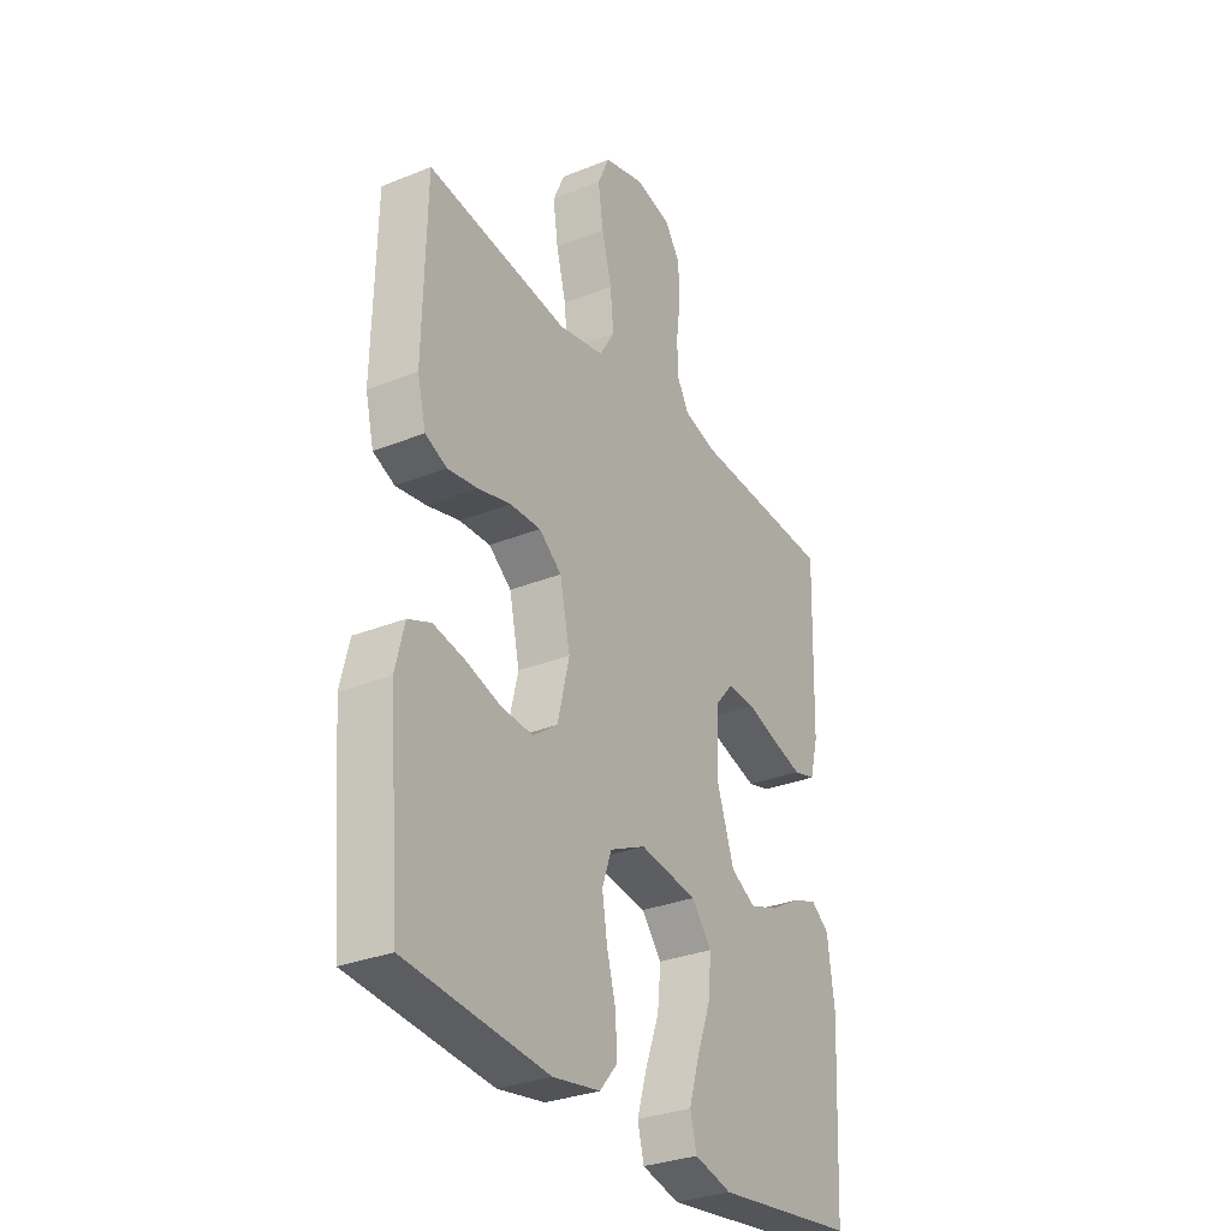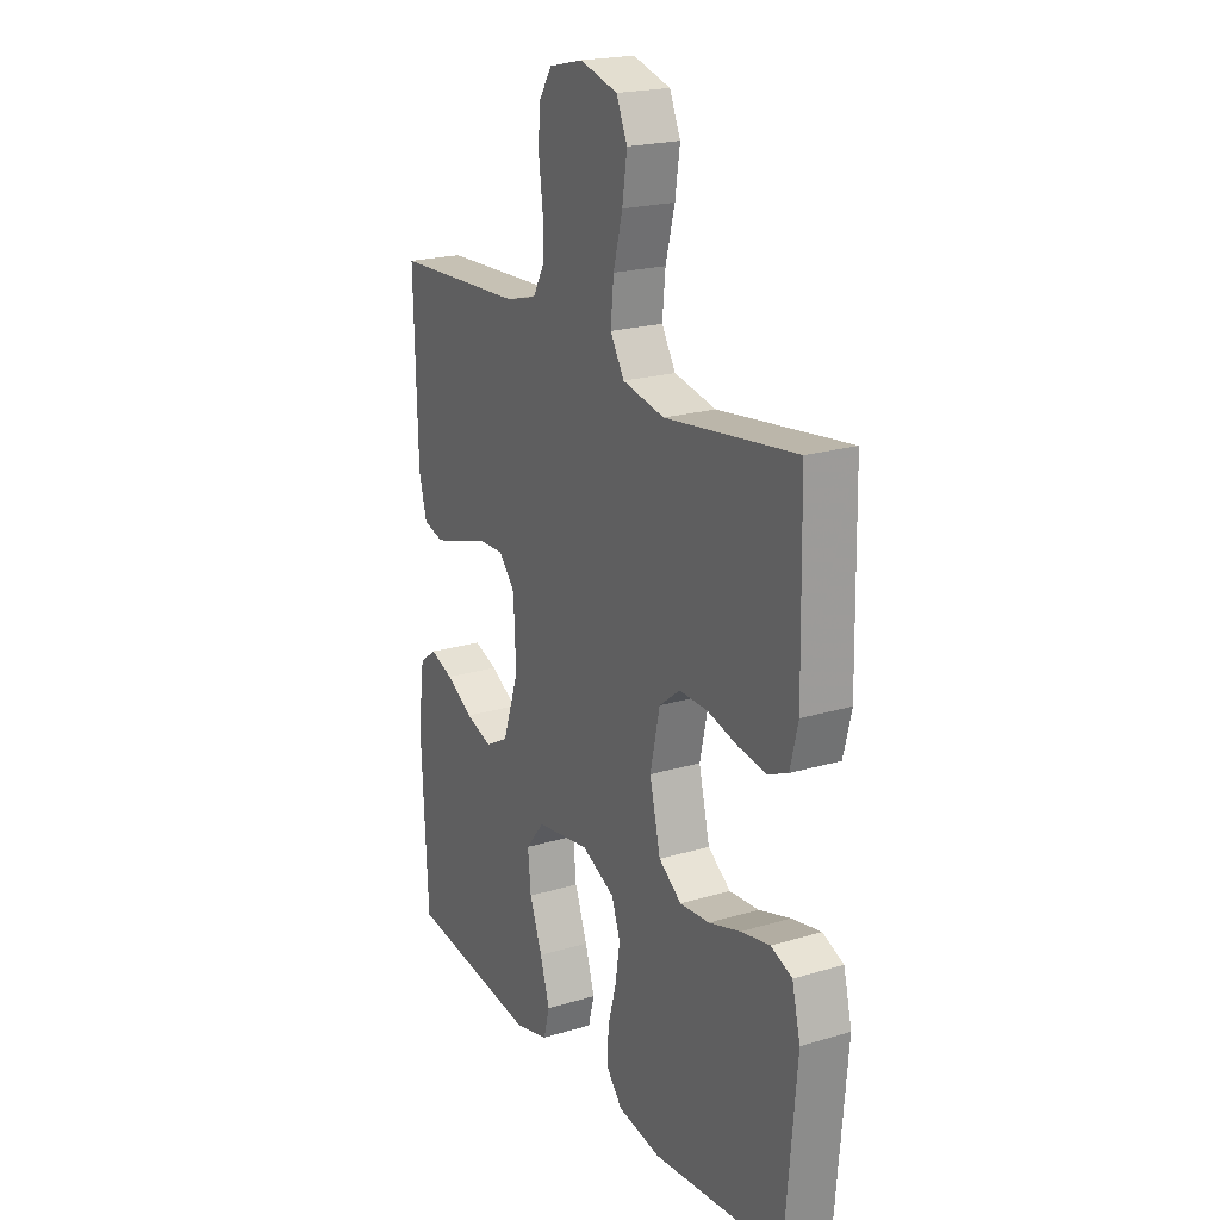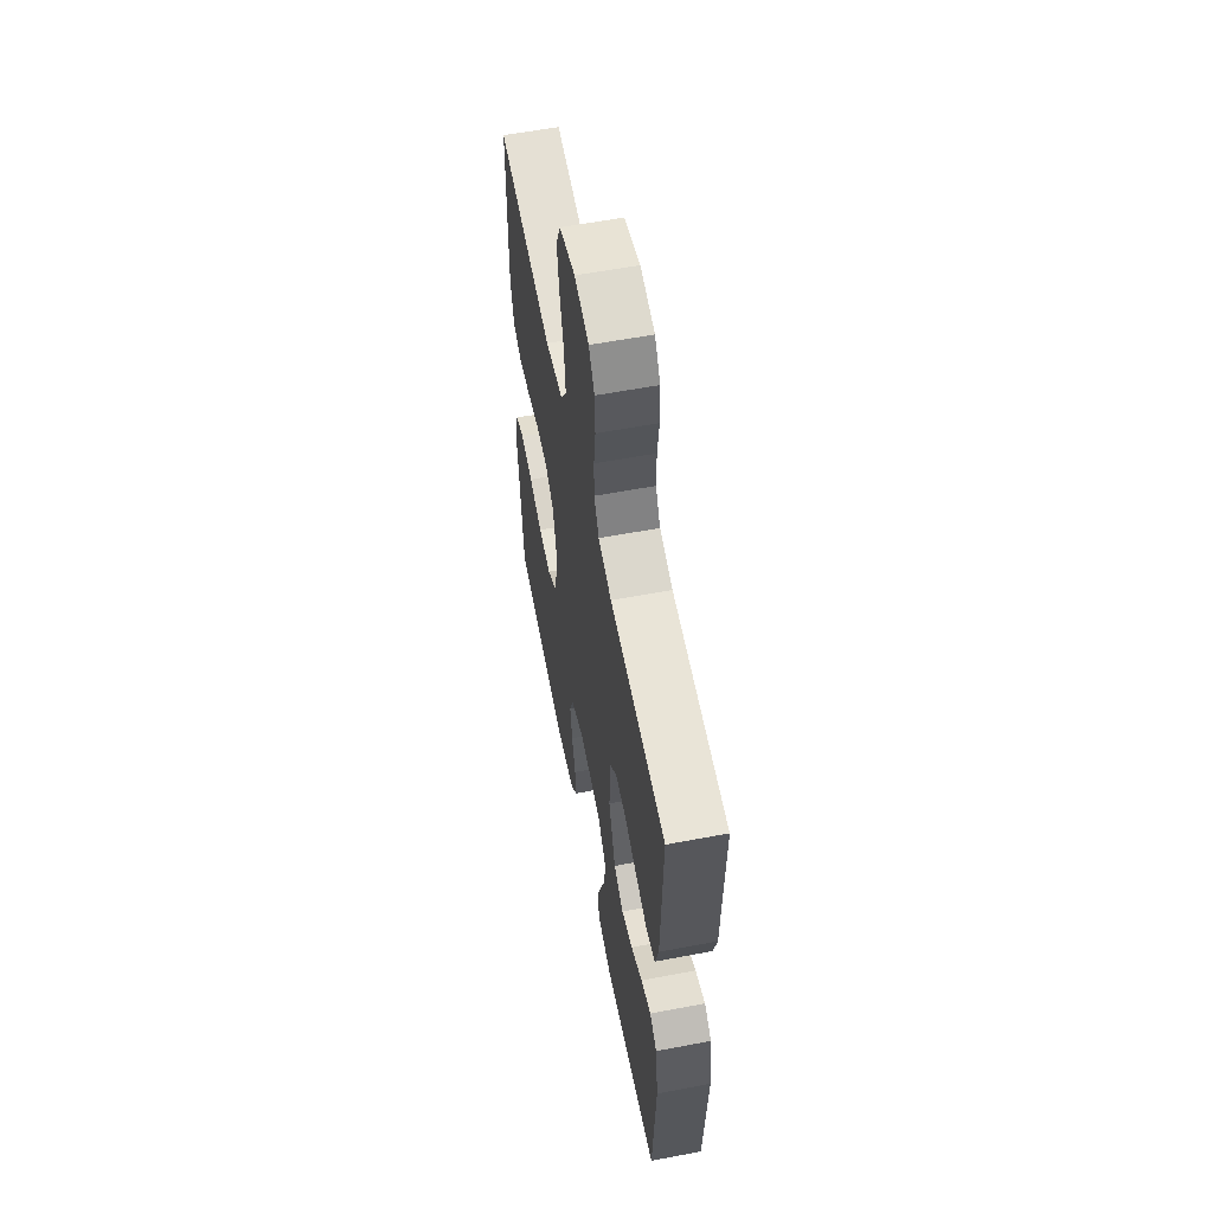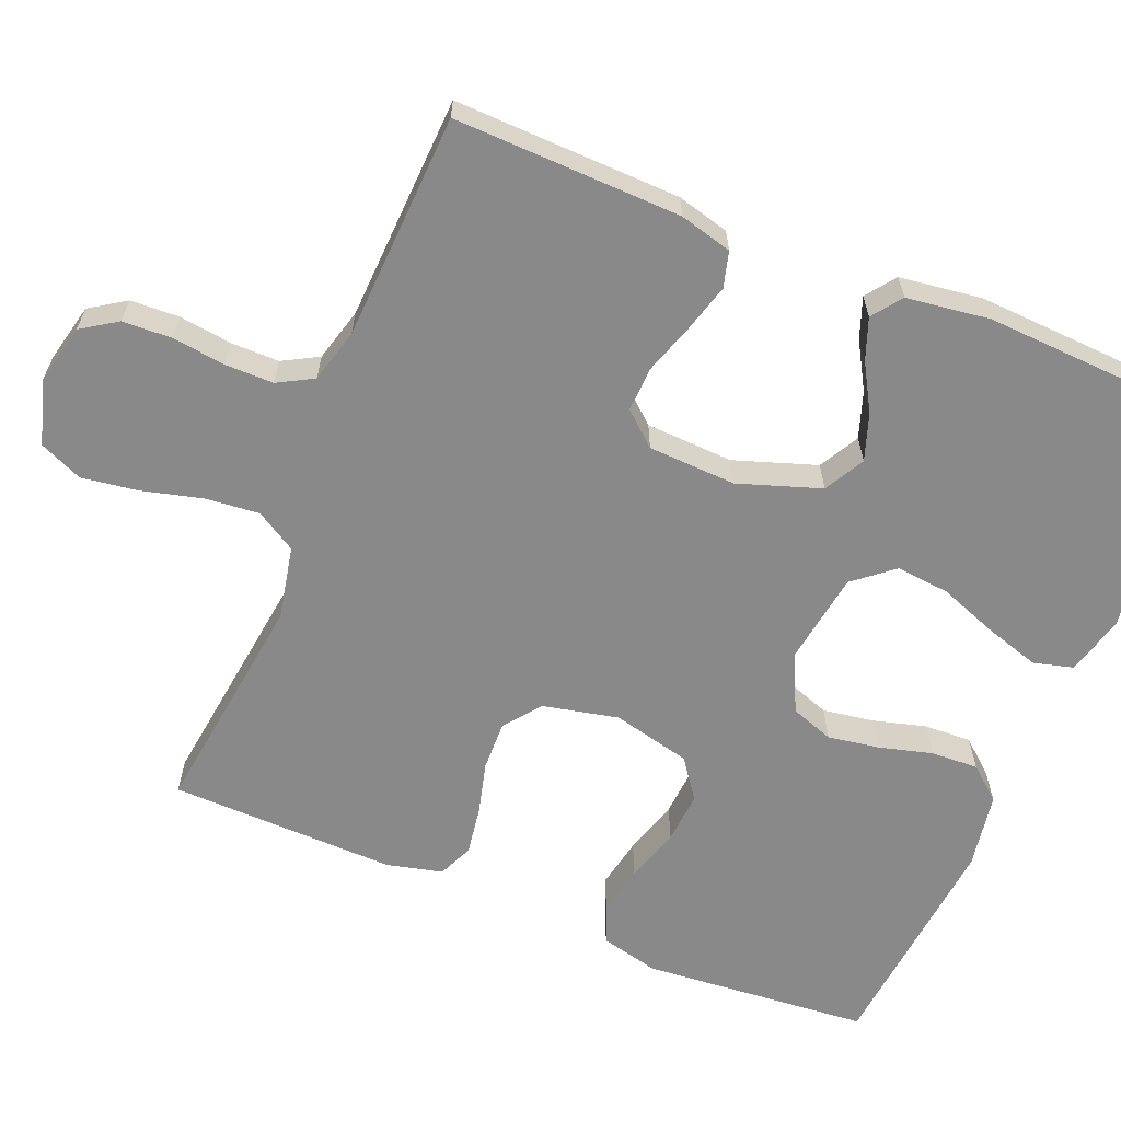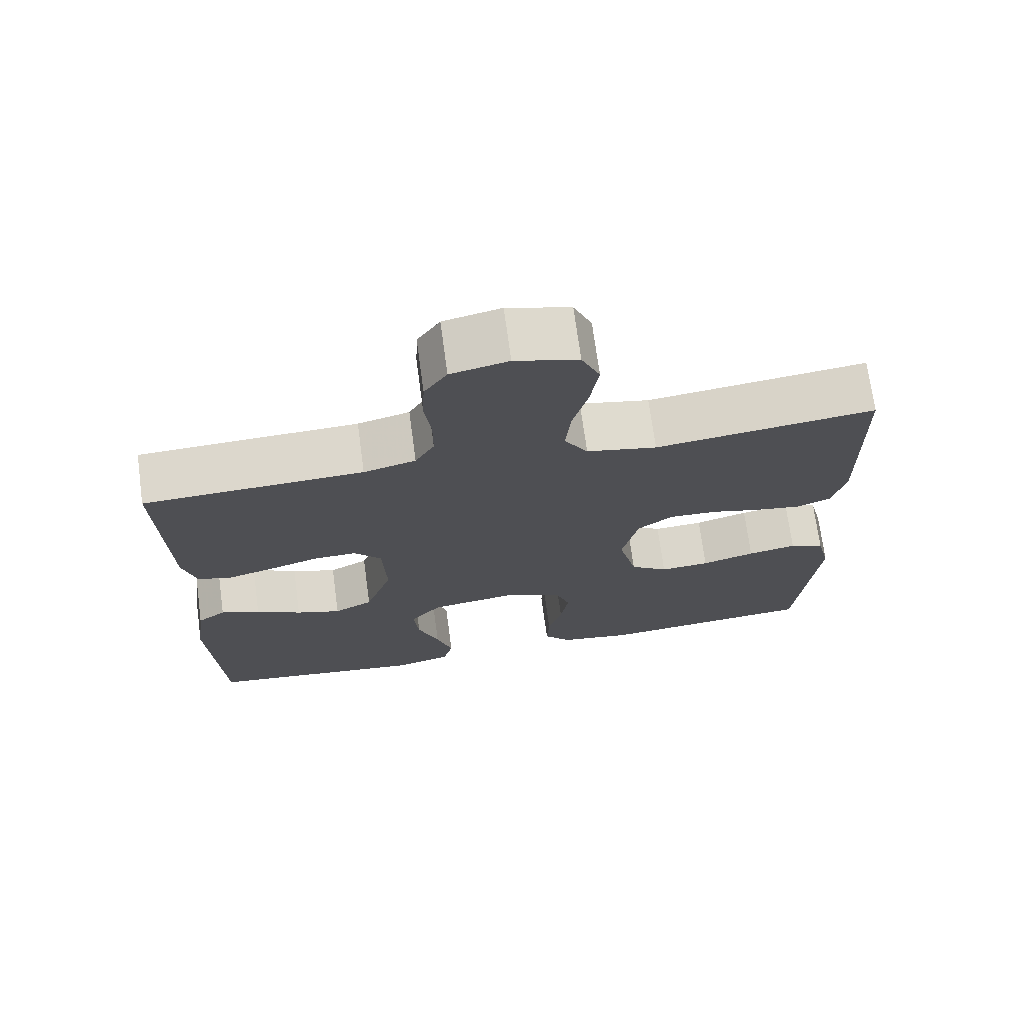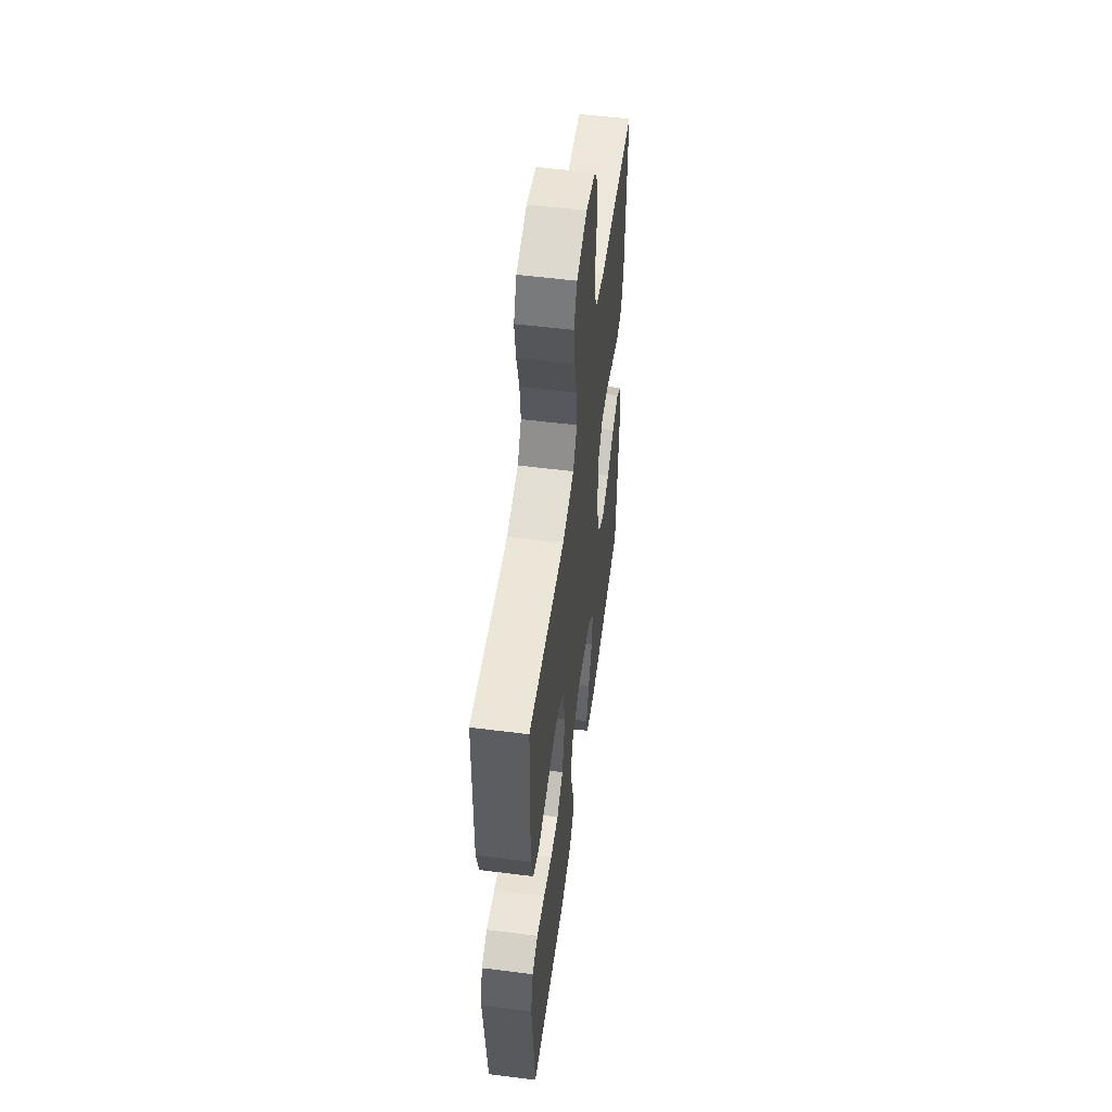
<metadata>
{"format":"obj","ext":"obj","renderer":"f3d","projection":"perspective","resolution":1024,"background":"white","views":[{"elev":-30.9,"azim":-60.0,"up":"+Z"},{"elev":20.9,"azim":-118.4,"up":"+Z"},{"elev":59.0,"azim":79.0,"up":"+Z"},{"elev":-63.1,"azim":67.6,"up":"+Y"},{"elev":71.8,"azim":172.3,"up":"+Z"},{"elev":54.9,"azim":-82.4,"up":"+Z"}]}
</metadata>
<code>
v -0.5 0.07 -0.5
v -0.526 0.07 -0.2
v -0.507 0.07 -0.122
v -0.459 0.07 -0.102
v -0.392 0.07 -0.115
v -0.319 0.07 -0.137
v -0.251 0.07 -0.142
v -0.199 0.07 -0.104
v -0.174 0.07 0
v -0.196 0.07 0.1
v -0.244 0.07 0.137
v -0.309 0.07 0.135
v -0.378 0.07 0.117
v -0.442 0.07 0.107
v -0.488 0.07 0.127
v -0.506 0.07 0.2
v -0.5 0.07 0.5
v -0.2 0.07 0.462
v -0.104 0.07 0.482
v -0.072 0.07 0.535
v -0.079 0.07 0.607
v -0.1 0.07 0.687
v -0.111 0.07 0.761
v -0.086 0.07 0.818
v 0 0.07 0.843
v 0.078 0.07 0.825
v 0.109 0.07 0.778
v 0.112 0.07 0.713
v 0.103 0.07 0.643
v 0.103 0.07 0.579
v 0.129 0.07 0.532
v 0.2 0.07 0.513
v 0.5 0.07 0.5
v 0.492 0.07 0.2
v 0.474 0.07 0.131
v 0.427 0.07 0.118
v 0.363 0.07 0.136
v 0.296 0.07 0.158
v 0.237 0.07 0.16
v 0.199 0.07 0.116
v 0.194 0.07 0
v 0.231 0.07 -0.109
v 0.284 0.07 -0.138
v 0.345 0.07 -0.117
v 0.407 0.07 -0.081
v 0.461 0.07 -0.061
v 0.5 0.07 -0.09
v 0.515 0.07 -0.2
v 0.5 0.07 -0.5
v 0.2 0.07 -0.538
v 0.121 0.07 -0.518
v 0.107 0.07 -0.465
v 0.129 0.07 -0.393
v 0.158 0.07 -0.315
v 0.165 0.07 -0.244
v 0.122 0.07 -0.192
v 0 0.07 -0.174
v -0.076 0.07 -0.21
v -0.096 0.07 -0.267
v -0.085 0.07 -0.335
v -0.066 0.07 -0.405
v -0.063 0.07 -0.468
v -0.1 0.07 -0.512
v -0.2 0.07 -0.529
v -0.5 0 -0.5
v -0.526 0 -0.2
v -0.507 0 -0.122
v -0.459 0 -0.102
v -0.392 0 -0.115
v -0.319 0 -0.137
v -0.251 0 -0.142
v -0.199 0 -0.104
v -0.174 0 0
v -0.196 0 0.1
v -0.244 0 0.137
v -0.309 0 0.135
v -0.378 0 0.117
v -0.442 0 0.107
v -0.488 0 0.127
v -0.506 0 0.2
v -0.5 0 0.5
v -0.2 0 0.462
v -0.104 0 0.482
v -0.072 0 0.535
v -0.079 0 0.607
v -0.1 0 0.687
v -0.111 0 0.761
v -0.086 0 0.818
v 0 0 0.843
v 0.078 0 0.825
v 0.109 0 0.778
v 0.112 0 0.713
v 0.103 0 0.643
v 0.103 0 0.579
v 0.129 0 0.532
v 0.2 0 0.513
v 0.5 0 0.5
v 0.492 0 0.2
v 0.474 0 0.131
v 0.427 0 0.118
v 0.363 0 0.136
v 0.296 0 0.158
v 0.237 0 0.16
v 0.199 0 0.116
v 0.194 0 0
v 0.231 0 -0.109
v 0.284 0 -0.138
v 0.345 0 -0.117
v 0.407 0 -0.081
v 0.461 0 -0.061
v 0.5 0 -0.09
v 0.515 0 -0.2
v 0.5 0 -0.5
v 0.2 0 -0.538
v 0.121 0 -0.518
v 0.107 0 -0.465
v 0.129 0 -0.393
v 0.158 0 -0.315
v 0.165 0 -0.244
v 0.122 0 -0.192
v 0 0 -0.174
v -0.076 0 -0.21
v -0.096 0 -0.267
v -0.085 0 -0.335
v -0.066 0 -0.405
v -0.063 0 -0.468
v -0.1 0 -0.512
v -0.2 0 -0.529
f 60 61 62 63
f 59 60 63 64
f 58 59 64 1
f 51 52 53 54
f 49 50 51 54
f 49 54 55
f 48 49 55 56
f 44 45 46 47
f 43 44 47 48
f 35 36 37 38
f 33 34 35 38
f 32 33 38 39
f 31 32 39 40
f 26 27 28 29
f 26 29 30
f 25 26 30
f 24 25 30
f 21 22 23 24
f 20 21 24 30
f 19 20 30 31
f 15 16 17 18
f 15 18 19
f 12 13 14 15
f 12 15 19 31
f 3 4 5 6
f 1 2 3 6
f 58 1 6 7
f 57 58 7 8
f 43 48 56 57
f 42 43 57 8
f 41 42 8 9
f 40 41 9 10
f 31 40 10 11
f 11 12 31
f 127 126 125 124
f 128 127 124 123
f 65 128 123 122
f 118 117 116 115
f 118 115 114 113
f 119 118 113
f 120 119 113 112
f 111 110 109 108
f 112 111 108 107
f 102 101 100 99
f 102 99 98 97
f 103 102 97 96
f 104 103 96 95
f 93 92 91 90
f 94 93 90
f 94 90 89
f 94 89 88
f 88 87 86 85
f 94 88 85 84
f 95 94 84 83
f 82 81 80 79
f 83 82 79
f 79 78 77 76
f 95 83 79 76
f 70 69 68 67
f 70 67 66 65
f 71 70 65 122
f 72 71 122 121
f 121 120 112 107
f 72 121 107 106
f 73 72 106 105
f 74 73 105 104
f 75 74 104 95
f 95 76 75
f 1 65 66 2
f 2 66 67 3
f 3 67 68 4
f 4 68 69 5
f 5 69 70 6
f 6 70 71 7
f 7 71 72 8
f 8 72 73 9
f 9 73 74 10
f 10 74 75 11
f 11 75 76 12
f 12 76 77 13
f 13 77 78 14
f 14 78 79 15
f 15 79 80 16
f 16 80 81 17
f 17 81 82 18
f 18 82 83 19
f 19 83 84 20
f 20 84 85 21
f 21 85 86 22
f 22 86 87 23
f 23 87 88 24
f 24 88 89 25
f 25 89 90 26
f 26 90 91 27
f 27 91 92 28
f 28 92 93 29
f 29 93 94 30
f 30 94 95 31
f 31 95 96 32
f 32 96 97 33
f 33 97 98 34
f 34 98 99 35
f 35 99 100 36
f 36 100 101 37
f 37 101 102 38
f 38 102 103 39
f 39 103 104 40
f 40 104 105 41
f 41 105 106 42
f 42 106 107 43
f 43 107 108 44
f 44 108 109 45
f 45 109 110 46
f 46 110 111 47
f 47 111 112 48
f 48 112 113 49
f 49 113 114 50
f 50 114 115 51
f 51 115 116 52
f 52 116 117 53
f 53 117 118 54
f 54 118 119 55
f 55 119 120 56
f 56 120 121 57
f 57 121 122 58
f 58 122 123 59
f 59 123 124 60
f 60 124 125 61
f 61 125 126 62
f 62 126 127 63
f 63 127 128 64
f 64 128 65 1

</code>
